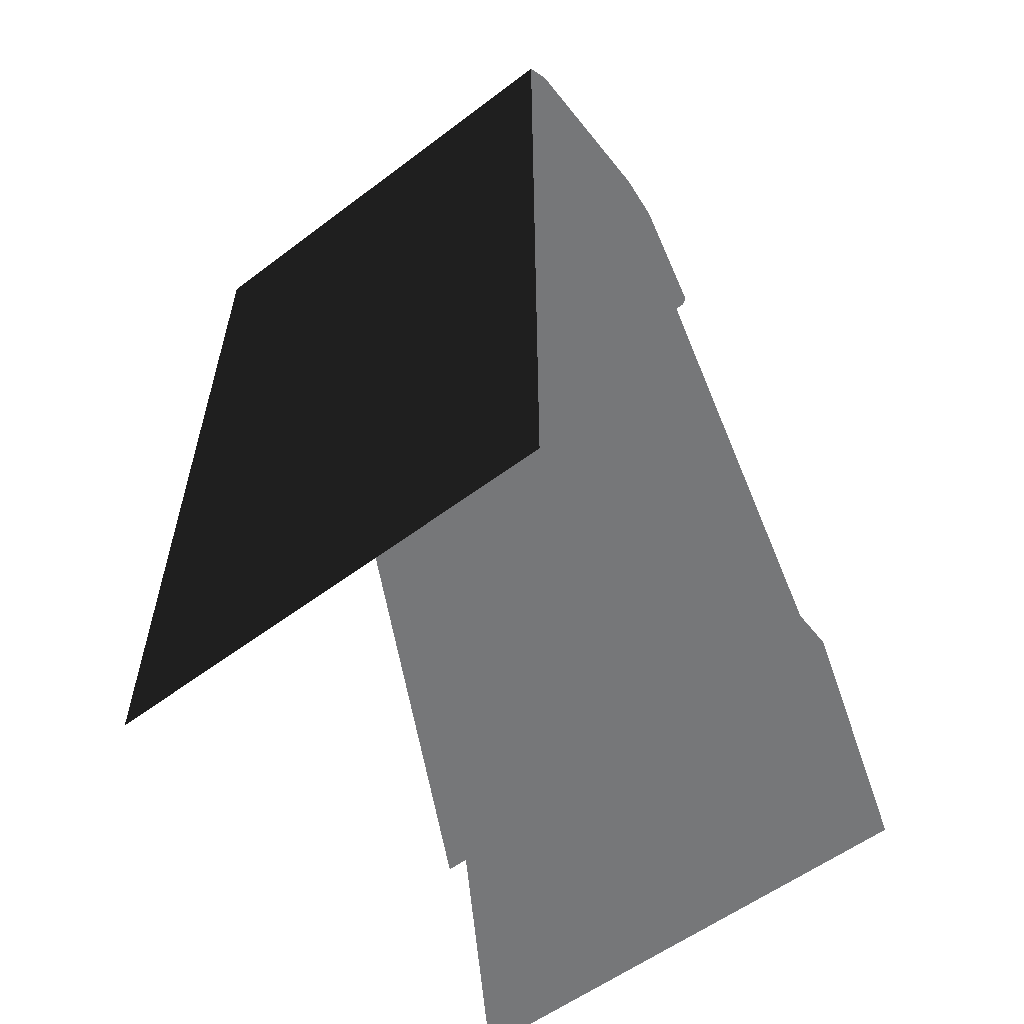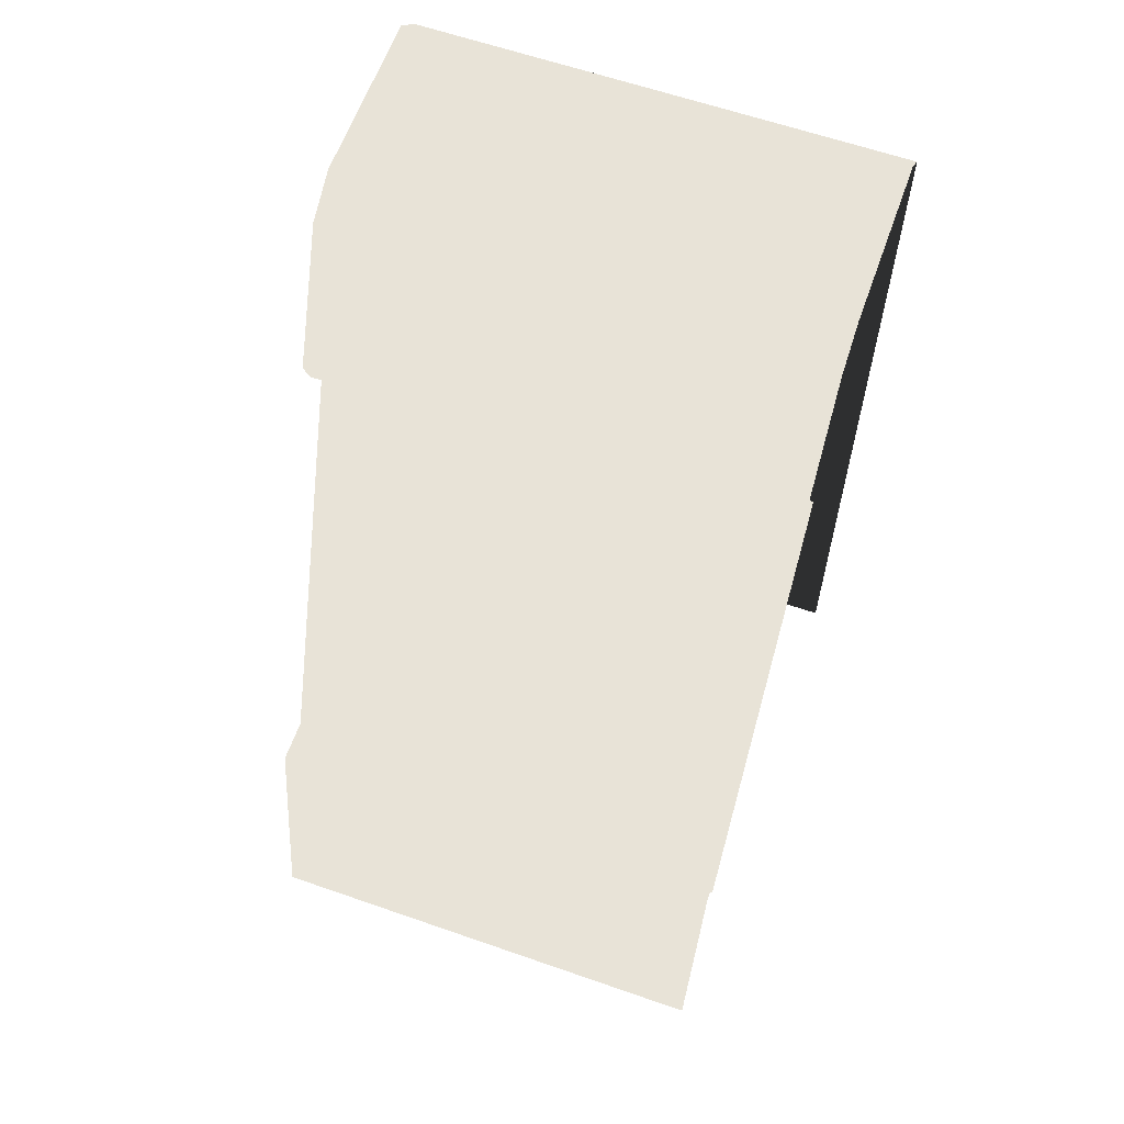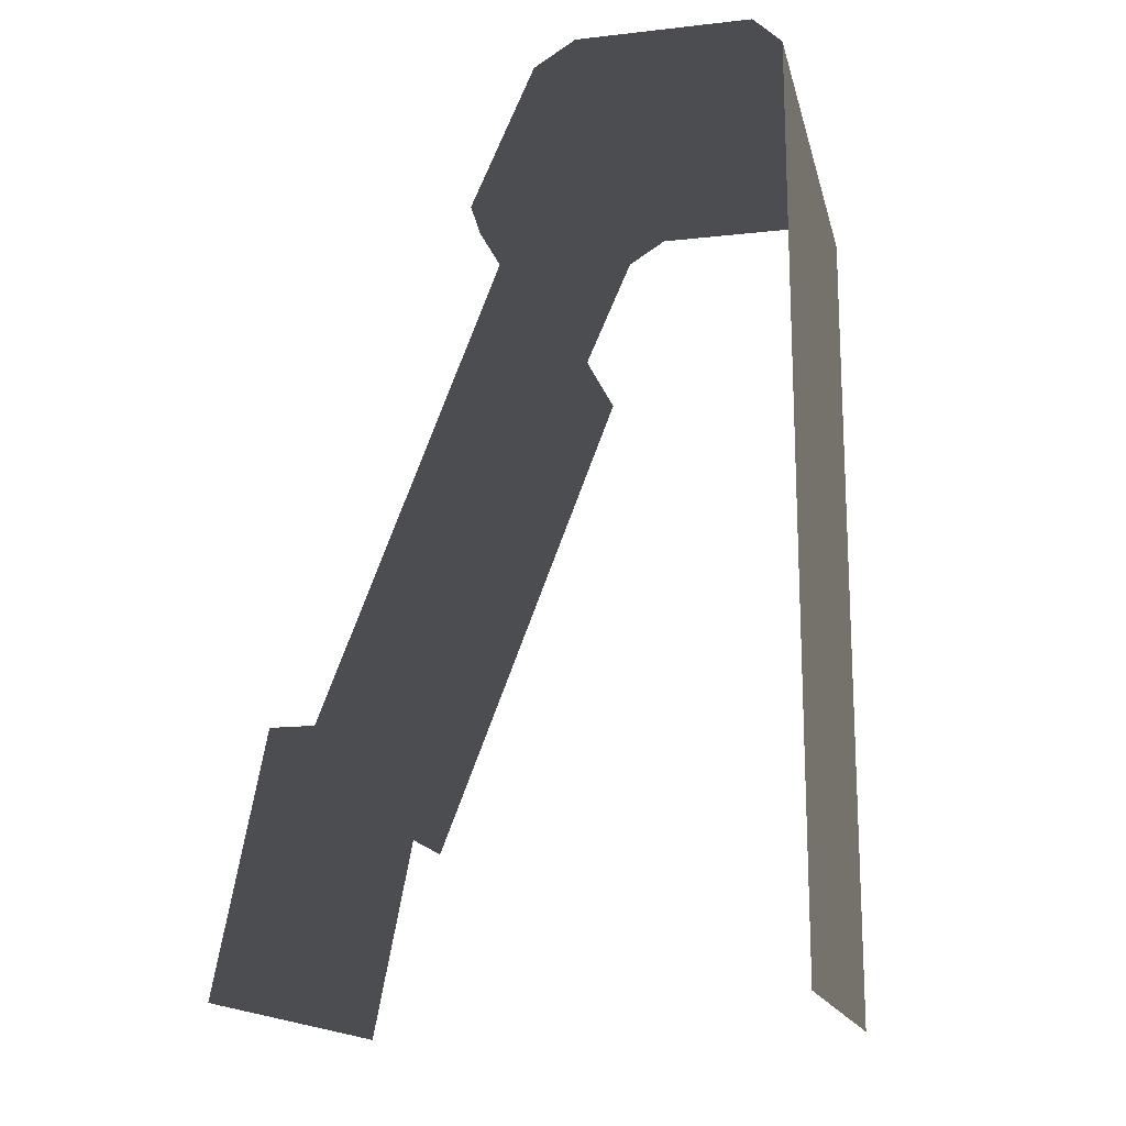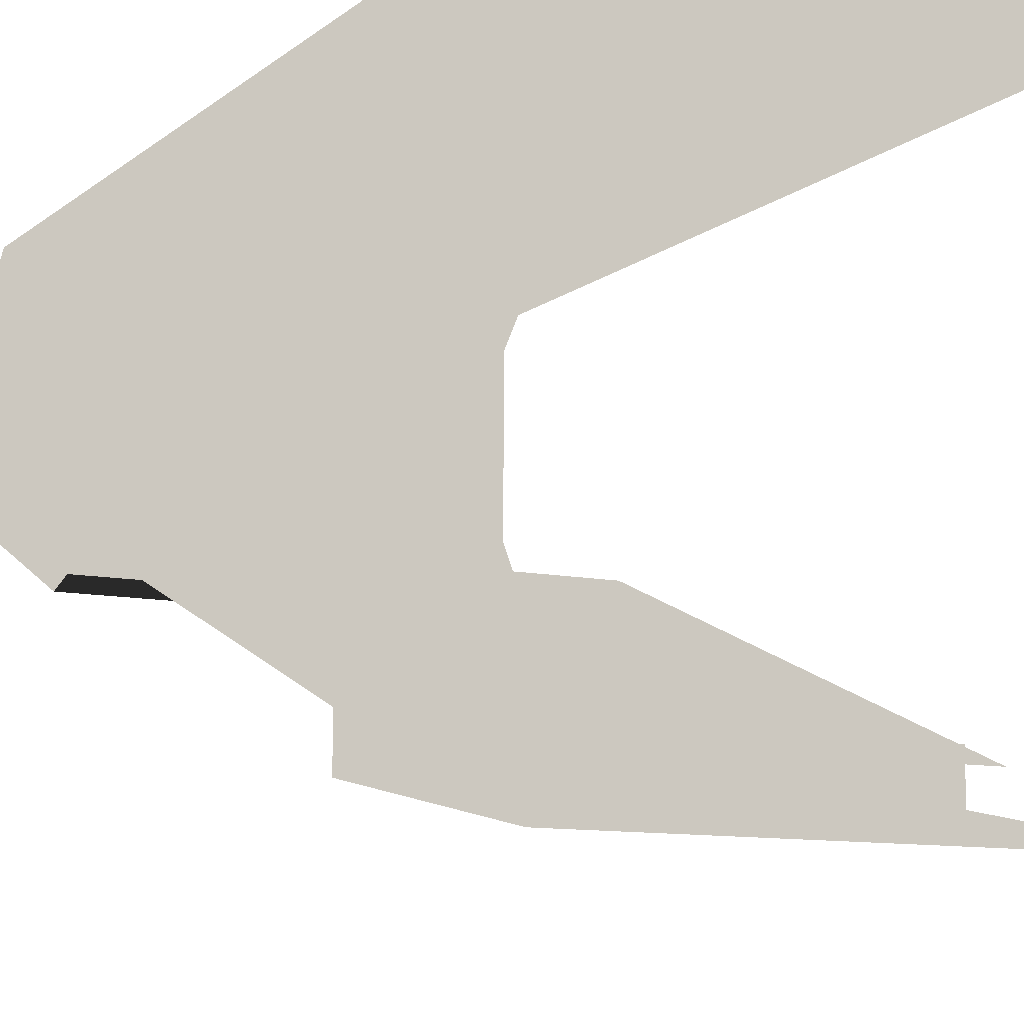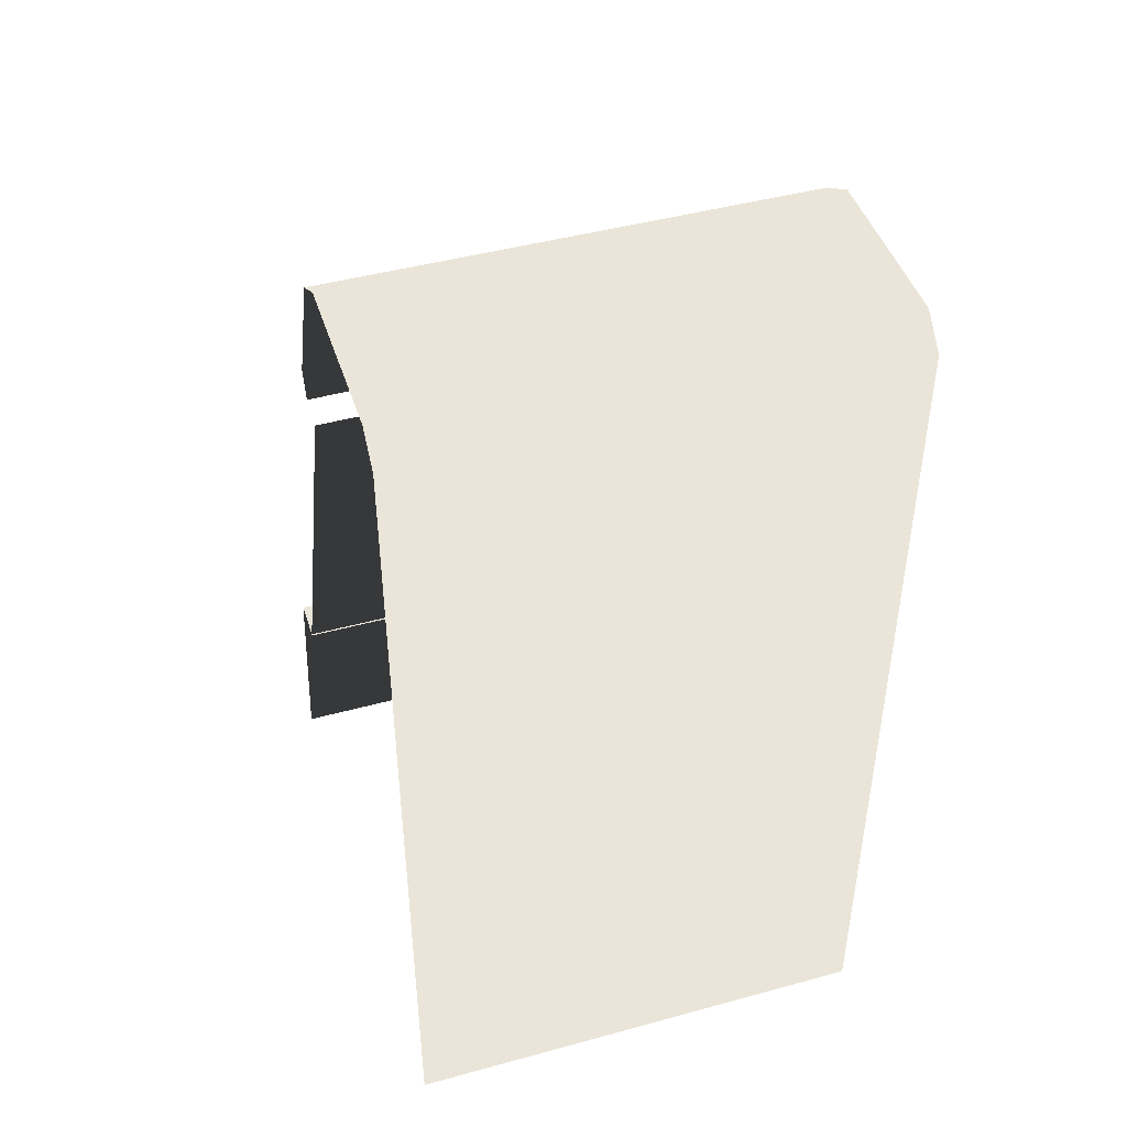
<metadata>
{"format":"obj","ext":"obj","renderer":"f3d","projection":"perspective","resolution":1024,"background":"white","views":[{"elev":-57.1,"azim":38.1,"up":"+Y"},{"elev":61.8,"azim":-160.5,"up":"+Y"},{"elev":-16.2,"azim":-77.1,"up":"+Y"},{"elev":-10.4,"azim":-28.5,"up":"+Z"},{"elev":45.3,"azim":-17.5,"up":"+Y"}]}
</metadata>
<code>
g wall1
v 0.5 1.489 0.06961
v -0.5 1.489 0.06961
v -0.5 0.4187 -0.3467
v 0.5 0.4187 -0.3467
v 0.5 1.908 0.2
v 0.5 1.908 0.5612
v -0.5 1.908 0.5612
v -0.5 1.908 0.2
v 0.5 1.854 0.1142
v -0.5 1.854 0.1142
v -0.5 1.56 -0.0147
v 0.5 1.56 -0.0147
v 0.5 1.854 0.1142
v -0.5 1.854 0.1142
v 0.5 1.56 -0.0147
v -0.5 1.56 -0.0147
v -0.5 1.5 0.004981
v 0.5 1.5 0.004981
v -0.5 1.851 0.6199
v -0.5 1.908 0.5612
v 0.5 1.908 0.5612
v 0.5 1.851 0.6199
v -0.5 1.851 0.6199
v 0.5 1.851 0.6199
v 0.5 1.558 0.6199
v -0.5 1.558 0.6199
v -0.5 -1.041e-06 0.6199
v -0.5 1.558 0.6199
v 0.5 1.558 0.6199
v 0.5 -1.041e-06 0.6199
v -0.5 0.5146 -0.4
v 0.5 0.5146 -0.3054
v -0.5 0.5146 -0.3054
v 0.5 0.5146 -0.4
v 0.5 -9.346e-07 -0.4998
v -0.5 -9.346e-07 -0.5
g wall1_0
f 3 2 1
f 4 3 1
f 7 6 5
f 8 7 5
f 5 9 8
f 9 10 8
f 13 12 11
f 14 13 11
f 17 16 15
f 18 17 15
f 21 20 19
f 22 21 19
f 25 24 23
f 26 25 23
f 29 28 27
f 30 29 27
f 33 32 31
f 32 34 31
f 31 34 35
f 36 31 35

</code>
